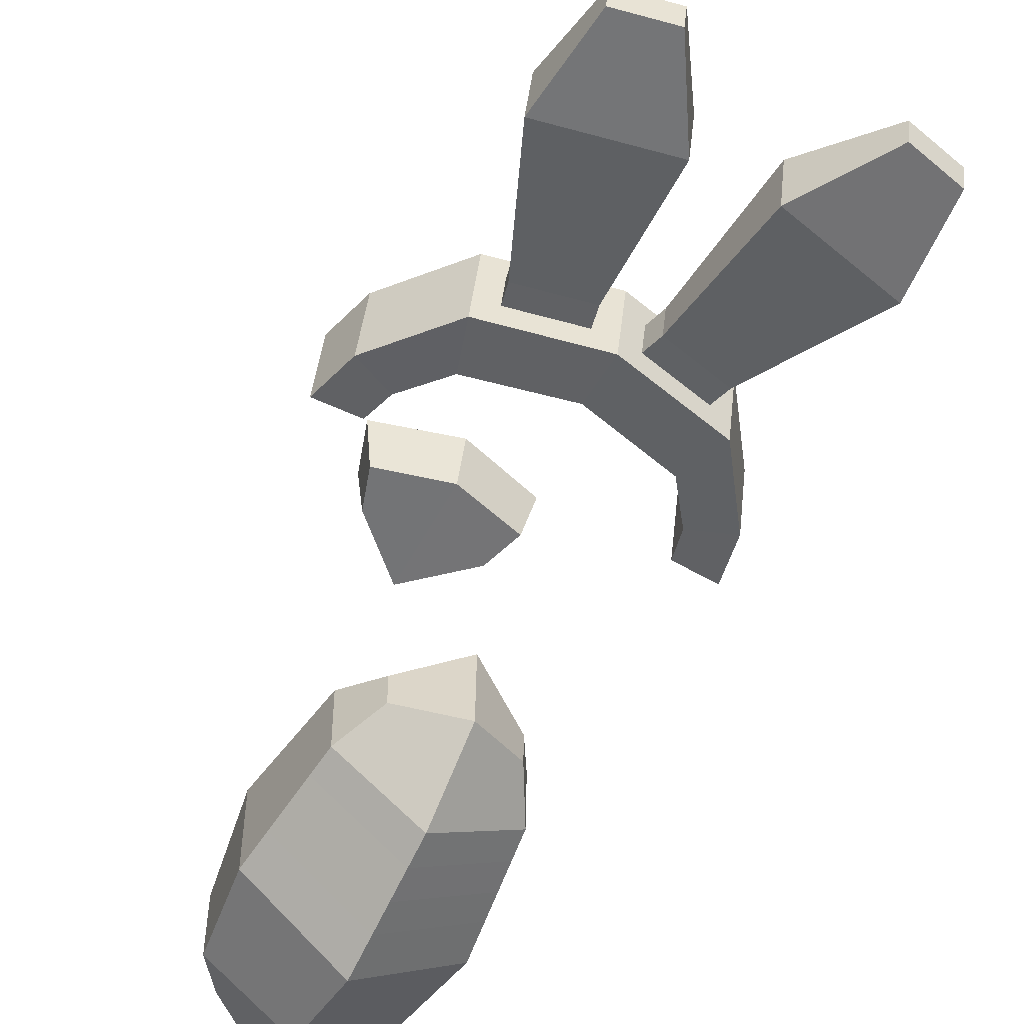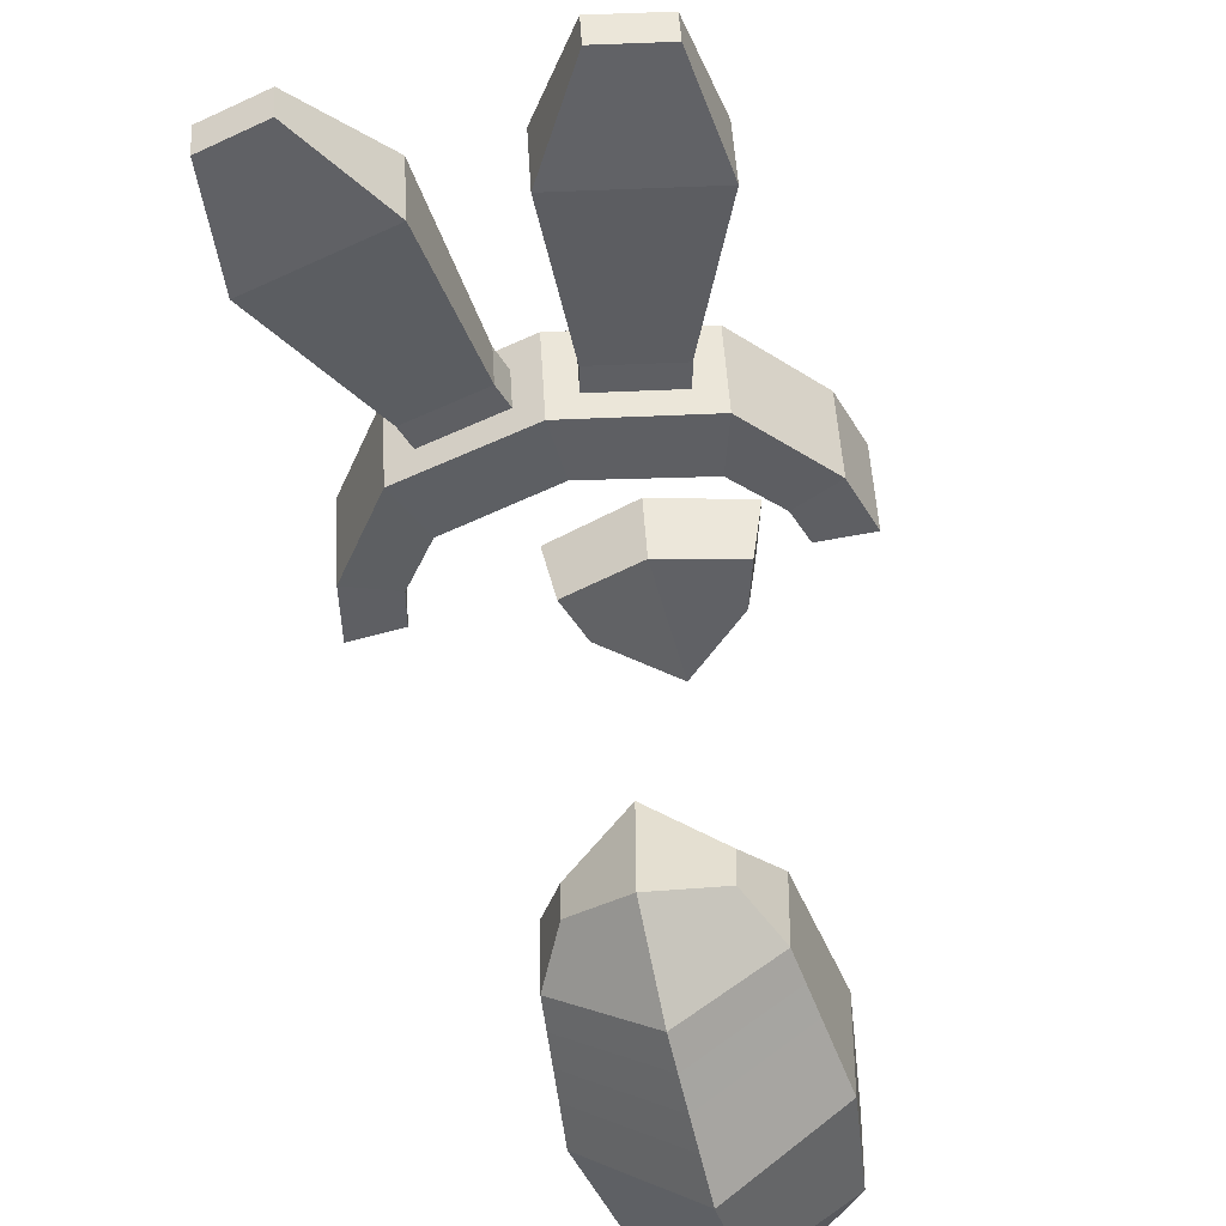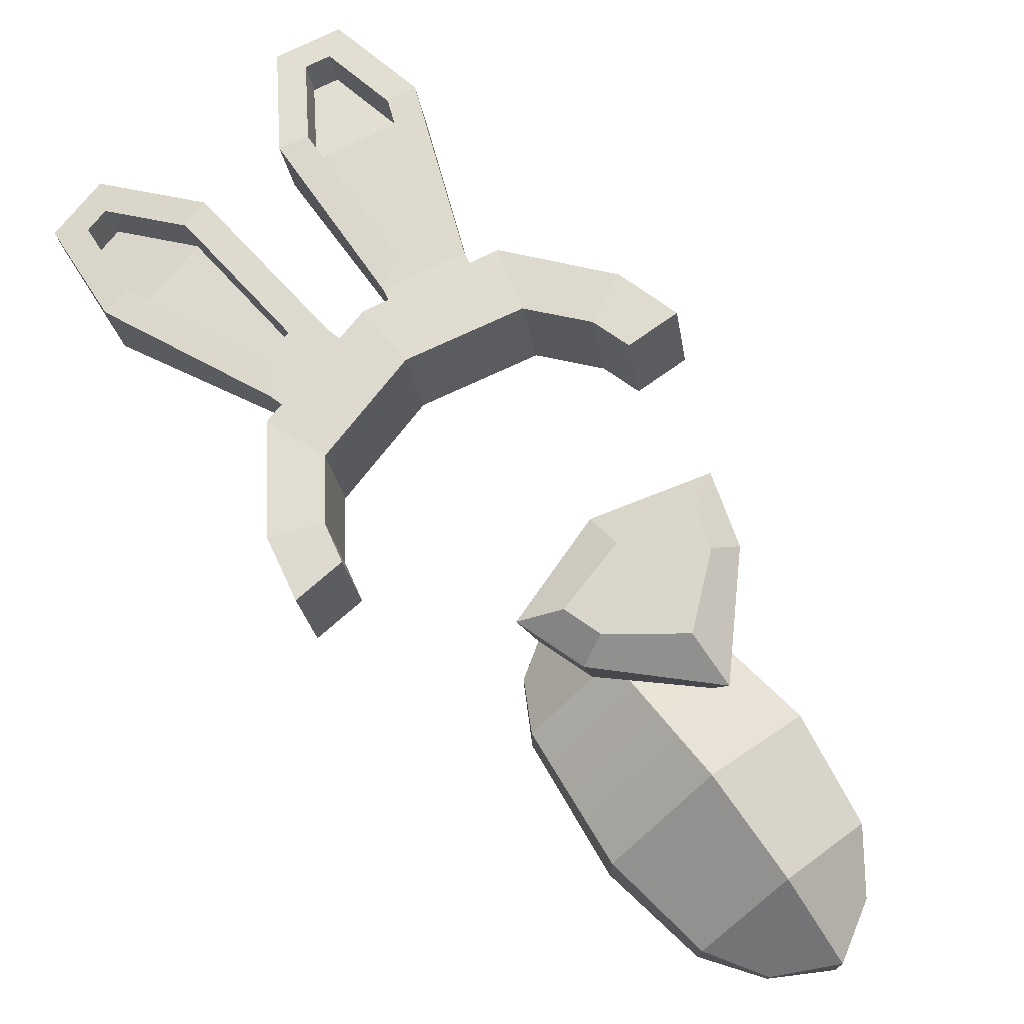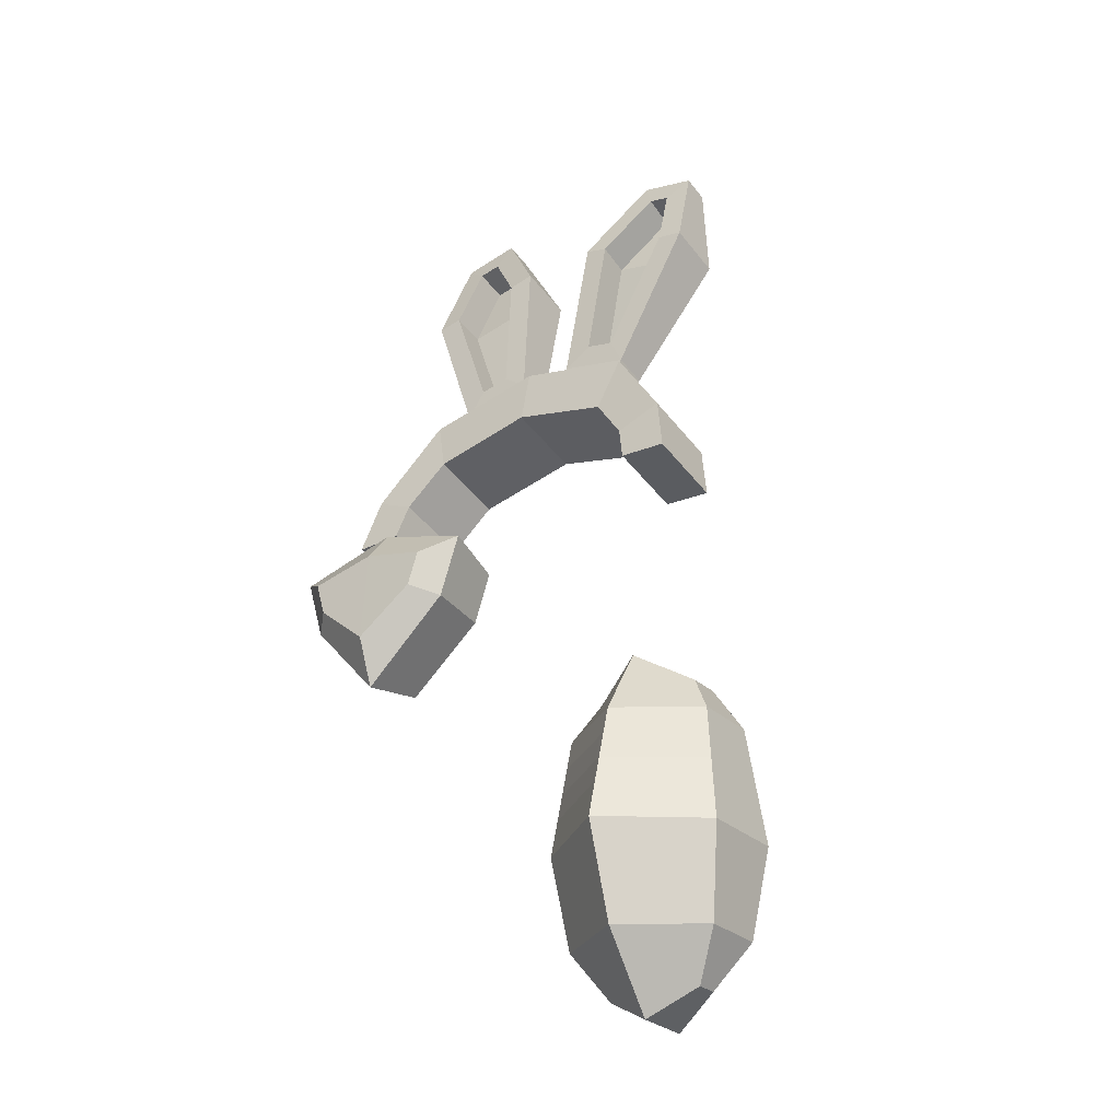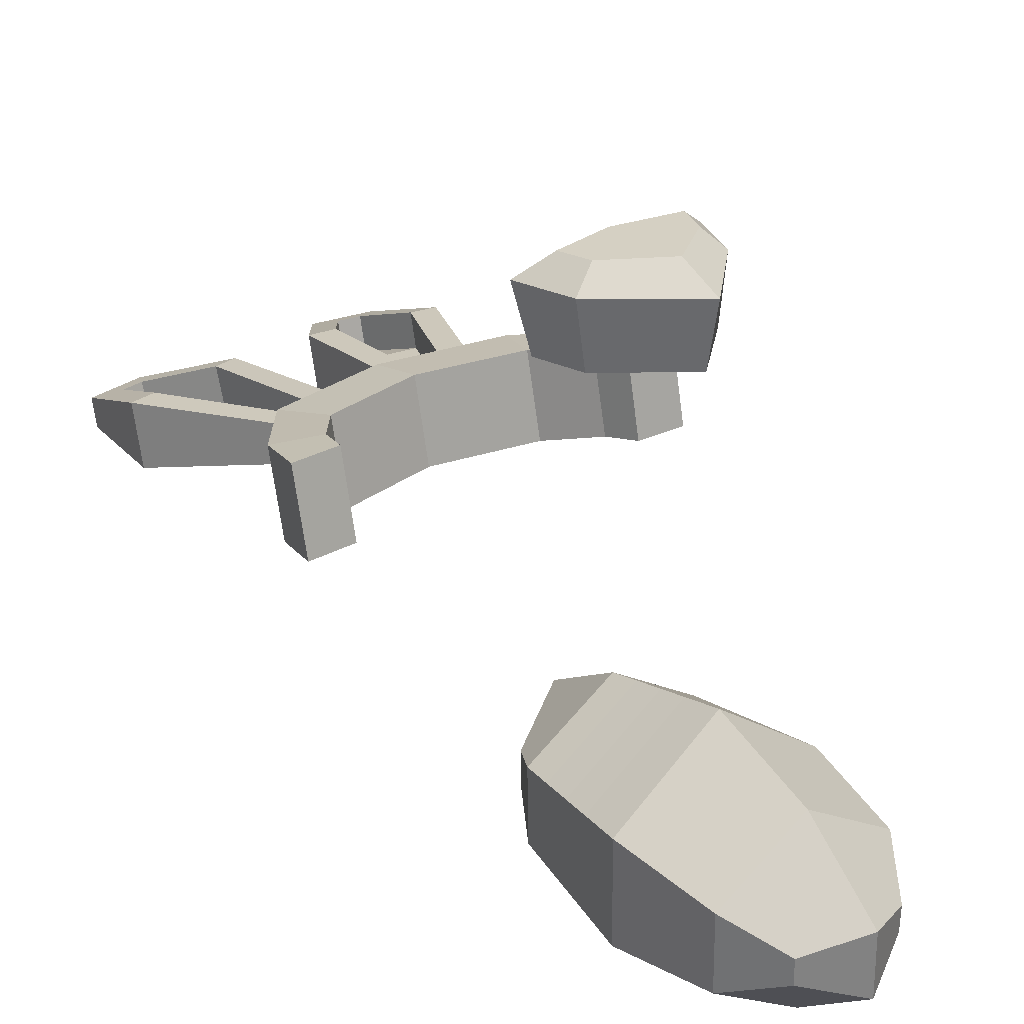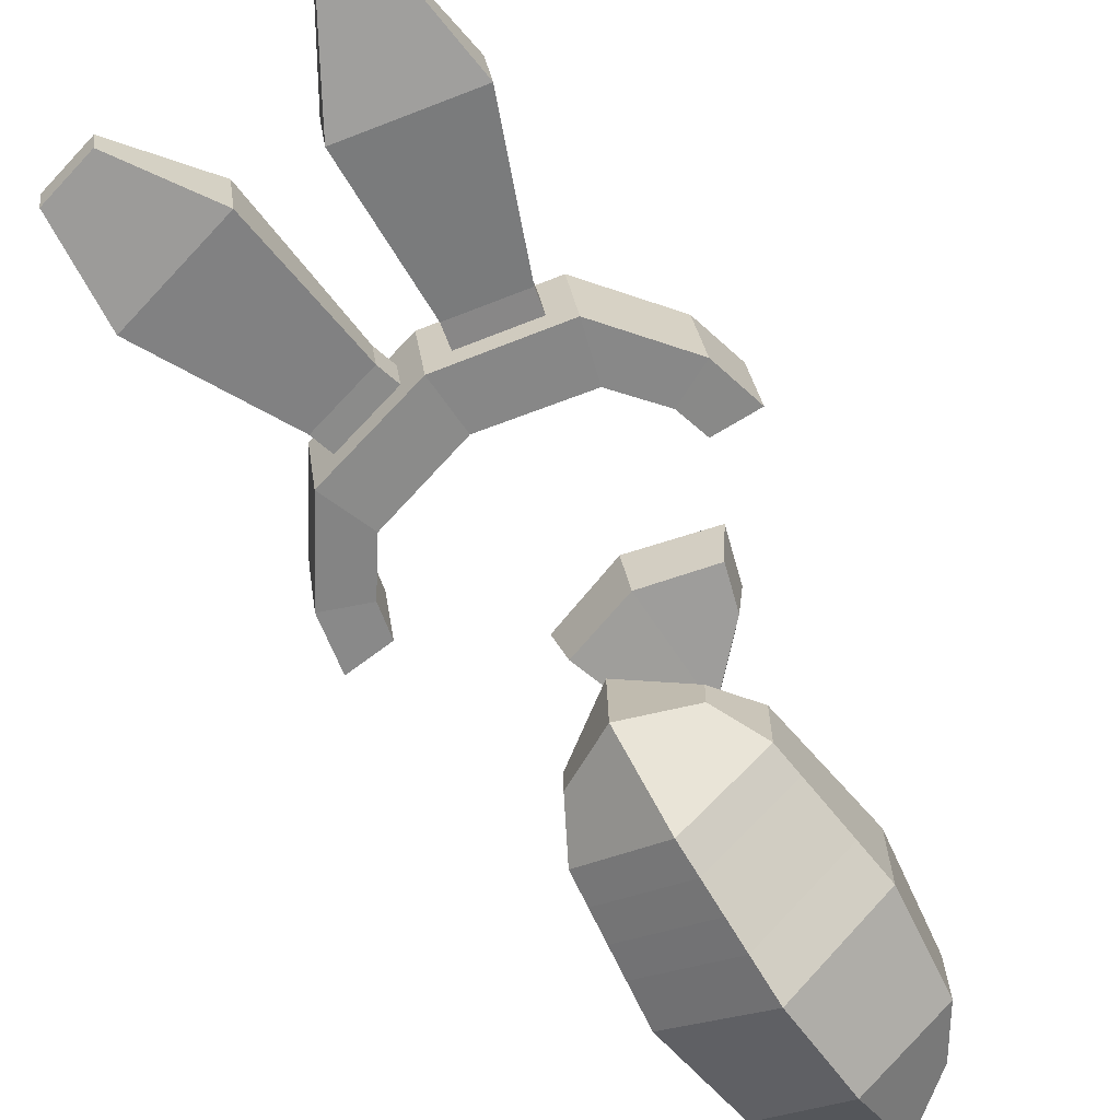
<metadata>
{"format":"obj","ext":"obj","renderer":"f3d","projection":"perspective","resolution":1024,"background":"white","views":[{"elev":-60.0,"azim":152.2,"up":"+Z"},{"elev":-54.3,"azim":-165.7,"up":"+Z"},{"elev":76.4,"azim":-38.0,"up":"+Z"},{"elev":-27.2,"azim":35.8,"up":"+Y"},{"elev":30.0,"azim":-36.3,"up":"+Z"},{"elev":-73.8,"azim":-146.3,"up":"+Z"}]}
</metadata>
<code>
o Cube_Cube.001
v 1.143 4.459 0.7494
v 0.8678 4.334 0.7794
v 0.8678 4.21 0.2627
v 1.143 4.336 0.2327
v 0.6449 4.636 0.6921
v 0.6108 4.991 0.4541
v 0.6449 4.513 0.1754
v 0.6108 4.938 0.2321
v 1.227 3.972 0.3183
v 1.229 4.091 0.836
v 0.9255 4.107 0.8334
v 0.9236 3.987 0.3158
v 0.7584 4.868 0.09022
v 0.1476 5.045 0.215
v 0.7584 4.992 0.6069
v 0.1836 5.195 0.1791
v 0.1476 5.098 0.4369
v 0.3562 5.374 0.3815
v 0.6469 5.088 0.1962
v 0.5485 5.33 0.3886
v 0.2548 6.2 -0.1423
v 0.4153 6.242 0.2528
v 1.049 6.016 -0.1129
v 0.8828 6.134 0.27
v 0.6125 6.779 -0.1773
v 0.6902 6.648 0.06621
v 0.9818 6.694 -0.1636
v 0.8308 6.616 0.07142
v 0.6469 5.141 0.4181
v 0.1836 5.248 0.401
v 1.049 6.107 0.2676
v 0.2548 6.291 0.2382
v 0.9818 6.736 0.01326
v 0.6125 6.822 -0.0004
v 0.8769 6.074 0.05584
v 0.4094 6.182 0.03868
v 0.5426 5.27 0.1744
v 0.3503 5.315 0.1673
v 0.8249 6.556 -0.1427
v 0.6843 6.589 -0.1479
v 0.4571 2.782 2.03
v 0.5706 3.137 2.023
v 0.4972 3.065 1.63
v 0.4038 2.772 1.636
v 0.3828 3.03 2.161
v 0.3217 2.838 2.165
v 0.5631 1.505 -0.6686
v 0.5529 1.507 -1.161
v 0.6605 2.17 -0.5868
v 0.6466 2.173 -1.26
v 0.5547 3.011 -0.6852
v 0.5445 3.013 -1.179
v 0.3865 3.297 -0.8145
v 0.3815 3.298 -1.054
v 0.3451 1.172 -0.8285
v 0.3417 1.173 -0.9929
v 0.5793 2.815 -0.6623
v 0.5683 2.817 -1.198
v 0.6036 2.622 -0.6397
v 0.5917 2.624 -1.216
v 0.6272 2.435 -0.6178
v 0.6144 2.437 -1.234
v -1.143 4.459 0.7494
v -0.8678 4.334 0.7794
v -0.8678 4.21 0.2627
v -1.143 4.336 0.2327
v -0.6449 4.636 0.6921
v -0.6108 4.991 0.4541
v -0.6449 4.513 0.1754
v -0.6108 4.938 0.2321
v 0 4.671 0.1513
v 0 5.044 0.06216
v 0 4.795 0.668
v 0 5.168 0.5789
v -1.227 3.972 0.3183
v -1.229 4.091 0.836
v -0.9255 4.107 0.8334
v -0.9236 3.987 0.3158
v -0.7584 4.868 0.09022
v -0.1476 5.045 0.215
v -0.7584 4.992 0.6069
v -0.1836 5.195 0.1791
v -0.1476 5.098 0.4369
v -0.3562 5.374 0.3815
v -0.6469 5.088 0.1962
v -0.5485 5.33 0.3886
v -0.2548 6.2 -0.1423
v -0.4153 6.242 0.2528
v -1.049 6.016 -0.1129
v -0.8828 6.134 0.27
v -0.6125 6.779 -0.1773
v -0.6902 6.648 0.06621
v -0.9818 6.694 -0.1636
v -0.8308 6.616 0.07142
v -0.6469 5.141 0.4181
v -0.1836 5.248 0.401
v -1.049 6.107 0.2676
v -0.2548 6.291 0.2382
v -0.9818 6.736 0.01326
v -0.6125 6.822 -0.0004
v -0.8769 6.074 0.05584
v -0.4094 6.182 0.03868
v -0.5426 5.27 0.1744
v -0.3503 5.315 0.1673
v -0.8249 6.556 -0.1427
v -0.6843 6.589 -0.1479
v -0.4571 2.782 2.03
v 0 2.303 2.084
v 0 3.313 1.994
v -0.5706 3.137 2.023
v -0.4972 3.065 1.63
v -0.4038 2.772 1.636
v 0 2.378 1.68
v 0 3.209 1.607
v -0.3828 3.03 2.161
v -0.3217 2.838 2.165
v 0 2.58 2.194
v 0 3.124 2.146
v -0.5631 1.505 -0.6686
v 0 1.512 -0.308
v 0 1.493 -1.518
v -0.5529 1.507 -1.161
v 0 2.18 -0.09367
v 0 2.154 -1.748
v -0.6605 2.17 -0.5868
v -0.6466 2.173 -1.26
v 0 3.019 -0.3237
v 0 3 -1.536
v -0.5547 3.011 -0.6852
v -0.5445 3.013 -1.179
v 0 3.518 -0.639
v 0 3.509 -1.228
v -0.3865 3.297 -0.8145
v -0.3815 3.298 -1.054
v -0.3451 1.172 -0.8285
v 0 0.9834 -0.7081
v 0 0.9771 -1.112
v -0.3417 1.173 -0.9929
v -0.5793 2.815 -0.6623
v 0 2.802 -1.586
v -0.5683 2.817 -1.198
v 0 2.823 -0.2701
v -0.6036 2.622 -0.6397
v -0.5917 2.624 -1.216
v 0 2.63 -0.2172
v 0 2.608 -1.634
v -0.6272 2.435 -0.6178
v -0.6144 2.437 -1.234
v 0 2.444 -0.166
v 0 2.42 -1.681
f 7 13 4 3
f 71 72 13 7
f 15 5 2 1
f 13 15 1 4
f 71 7 5 73
f 5 7 3 2
f 6 8 19 29
f 12 9 10 11
f 5 15 74 73
f 1 2 11 10
f 4 1 10 9
f 2 3 12 11
f 3 4 9 12
f 14 8 13 72
f 8 6 15 13
f 6 17 74 15
f 17 14 72 74
f 29 19 23 31
f 14 17 30 16
f 17 6 29 30
f 8 14 16 19
f 21 32 34 25
f 16 30 32 21
f 19 16 21 23
f 27 25 34 33
f 23 21 25 27
f 31 23 27 33
f 20 18 30 29
f 24 20 29 31
f 18 22 32 30
f 26 28 33 34
f 22 26 34 32
f 28 24 31 33
f 47 120 136 55
f 120 47 49 123
f 48 121 124 50
f 47 48 50 49
f 51 52 54 53
f 132 131 53 54
f 127 51 53 131
f 52 128 132 54
f 137 56 55 136
f 121 48 56 137
f 48 47 55 56
f 145 59 57 142
f 59 60 58 57
f 60 146 140 58
f 123 49 61 149
f 49 50 62 61
f 50 124 150 62
f 69 65 66 79
f 71 69 79 72
f 81 63 64 67
f 79 66 63 81
f 71 73 67 69
f 67 64 65 69
f 68 95 85 70
f 78 77 76 75
f 67 73 74 81
f 63 76 77 64
f 66 75 76 63
f 64 77 78 65
f 65 78 75 66
f 80 72 79 70
f 70 79 81 68
f 68 81 74 83
f 83 74 72 80
f 95 97 89 85
f 80 82 96 83
f 83 96 95 68
f 70 85 82 80
f 87 91 100 98
f 82 87 98 96
f 85 89 87 82
f 93 99 100 91
f 89 93 91 87
f 97 99 93 89
f 86 95 96 84
f 90 97 95 86
f 84 96 98 88
f 92 100 99 94
f 88 98 100 92
f 94 99 97 90
f 119 135 136 120
f 120 123 125 119
f 122 126 124 121
f 119 125 126 122
f 129 133 134 130
f 132 134 133 131
f 127 131 133 129
f 130 134 132 128
f 137 136 135 138
f 121 137 138 122
f 122 138 135 119
f 145 142 139 143
f 143 139 141 144
f 144 141 140 146
f 123 149 147 125
f 125 147 148 126
f 126 148 150 124
f 22 18 38 36
f 26 22 36 40
f 38 37 35 36
f 36 35 39 40
f 18 20 37 38
f 24 28 39 35
f 28 26 40 39
f 20 24 35 37
f 58 140 128 52
f 57 58 52 51
f 142 57 51 127
f 62 150 146 60
f 61 62 60 59
f 149 61 59 145
f 88 102 104 84
f 92 106 102 88
f 104 102 101 103
f 102 106 105 101
f 84 104 103 86
f 90 101 105 94
f 94 105 106 92
f 86 103 101 90
f 141 130 128 140
f 139 129 130 141
f 142 127 129 139
f 148 144 146 150
f 147 143 144 148
f 149 145 143 147
f 41 108 117 46
f 44 43 114 113
f 108 41 44 113
f 42 109 114 43
f 41 42 43 44
f 46 117 118 45
f 109 42 45 118
f 42 41 46 45
f 107 116 117 108
f 112 113 114 111
f 108 113 112 107
f 110 111 114 109
f 107 112 111 110
f 116 115 118 117
f 109 118 115 110
f 110 115 116 107

</code>
